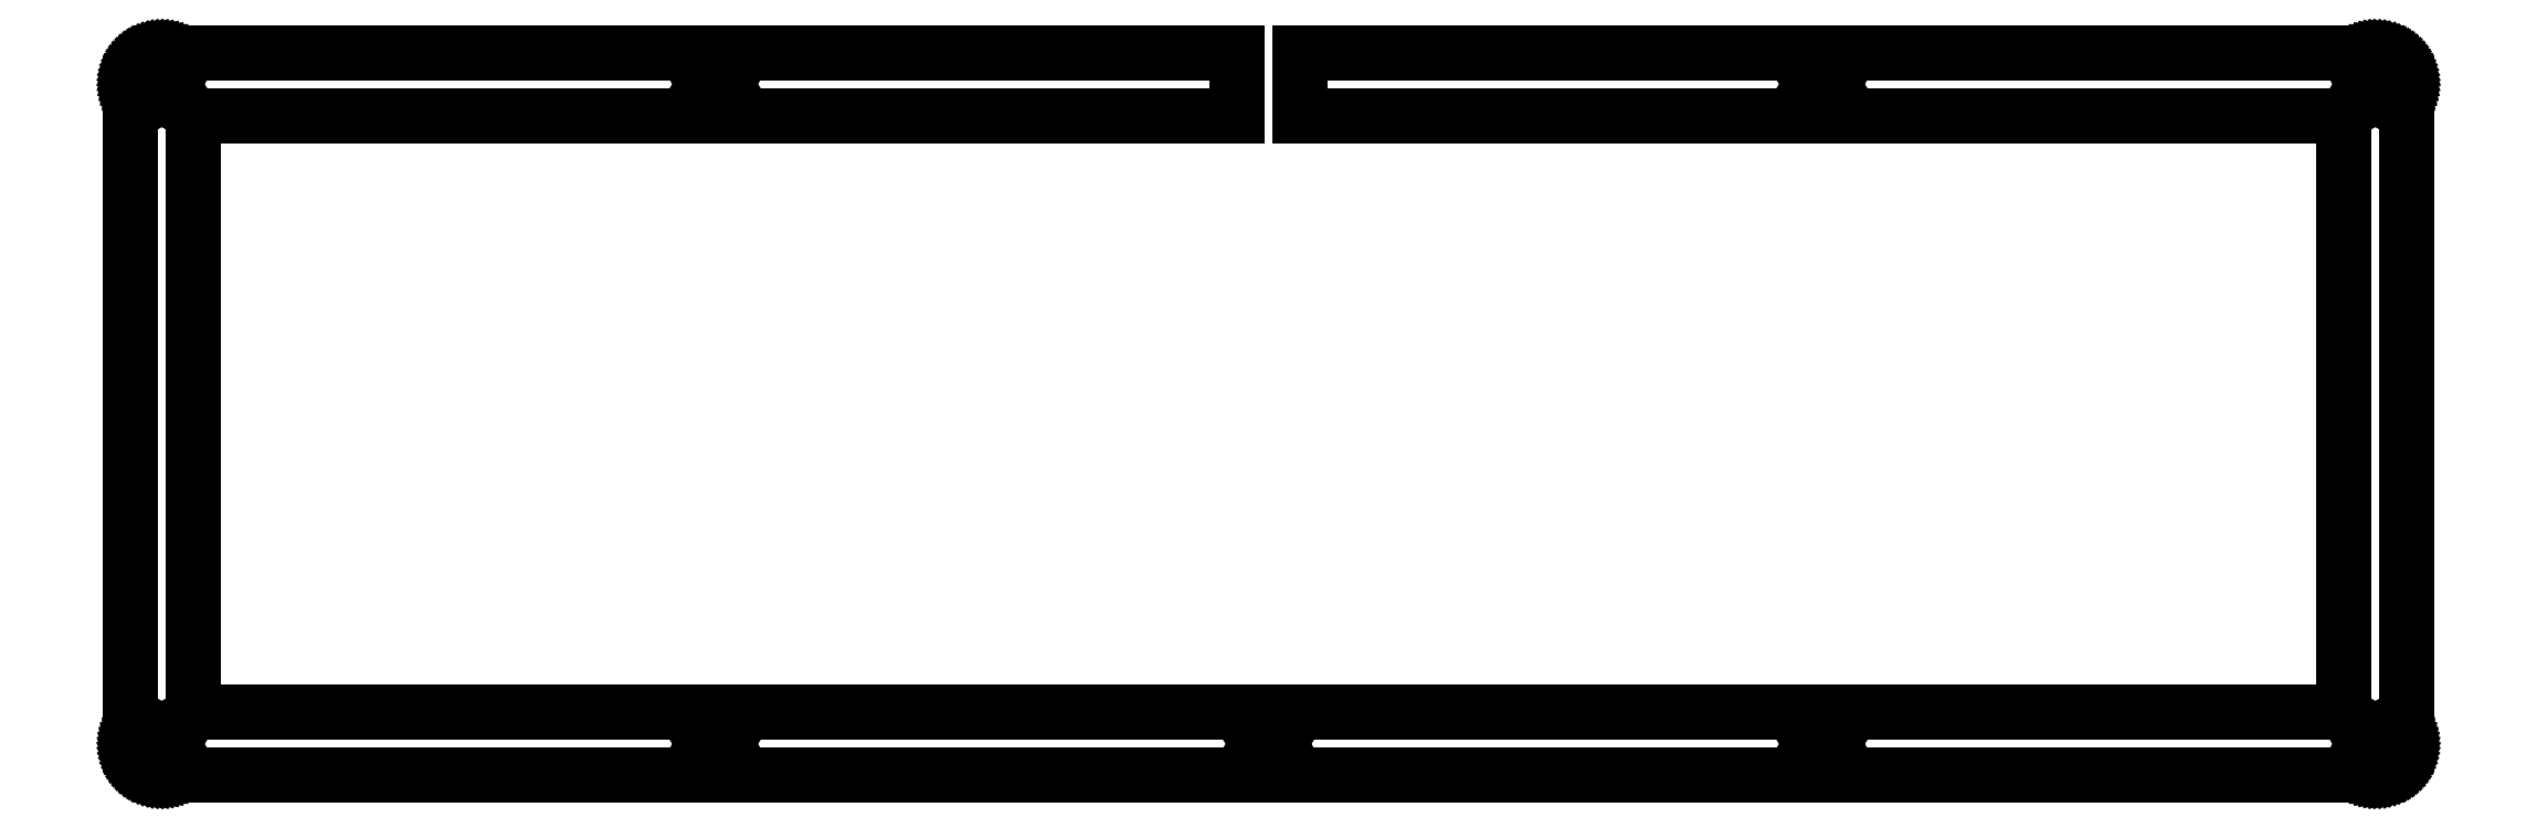
<metadata>
{"format":"dxf","ext":"dxf","renderer":"ezdxf+matplotlib","layout":"modelspace","background":"white","min_lineweight":24,"dpi":150}
</metadata>
<code>
0
SECTION
2
ENTITIES
0
LINE
8
0
10
176.5
20
105.6
30
0
11
10.1
21
105.6
31
0
0
LINE
8
0
10
10.1
20
105.6
30
0
11
10.1
21
10.37
31
0
0
LINE
8
0
10
10.1
20
10.37
30
0
11
353
21
10.37
31
0
0
LINE
8
0
10
353
20
10.37
30
0
11
353
21
105.6
31
0
0
LINE
8
0
10
353
20
105.6
30
0
11
186.5
21
105.6
31
0
0
LINE
8
0
10
186.5
20
105.6
30
0
11
186.5
21
115.6
31
0
0
LINE
8
0
10
186.5
20
115.6
30
0
11
358
21
115.6
31
0
0
LINE
8
0
10
358
20
115.6
30
0
11
358.4
21
115.6
31
0
0
LINE
8
0
10
358.4
20
115.6
30
0
11
358.8
21
115.6
31
0
0
LINE
8
0
10
358.8
20
115.6
30
0
11
359.2
21
115.5
31
0
0
LINE
8
0
10
359.2
20
115.5
30
0
11
359.5
21
115.4
31
0
0
LINE
8
0
10
359.5
20
115.4
30
0
11
359.9
21
115.2
31
0
0
LINE
8
0
10
359.9
20
115.2
30
0
11
360.3
21
115.1
31
0
0
LINE
8
0
10
360.3
20
115.1
30
0
11
360.6
21
114.9
31
0
0
LINE
8
0
10
360.6
20
114.9
30
0
11
360.9
21
114.7
31
0
0
LINE
8
0
10
360.9
20
114.7
30
0
11
361.2
21
114.4
31
0
0
LINE
8
0
10
361.2
20
114.4
30
0
11
361.5
21
114.2
31
0
0
LINE
8
0
10
361.5
20
114.2
30
0
11
361.8
21
113.9
31
0
0
LINE
8
0
10
361.8
20
113.9
30
0
11
362
21
113.6
31
0
0
LINE
8
0
10
362
20
113.6
30
0
11
362.3
21
113.2
31
0
0
LINE
8
0
10
362.3
20
113.2
30
0
11
362.5
21
112.9
31
0
0
LINE
8
0
10
362.5
20
112.9
30
0
11
362.6
21
112.5
31
0
0
LINE
8
0
10
362.6
20
112.5
30
0
11
362.8
21
112.2
31
0
0
LINE
8
0
10
362.8
20
112.2
30
0
11
362.9
21
111.8
31
0
0
LINE
8
0
10
362.9
20
111.8
30
0
11
362.9
21
111.4
31
0
0
LINE
8
0
10
362.9
20
111.4
30
0
11
363
21
111
31
0
0
LINE
8
0
10
363
20
111
30
0
11
363
21
110.6
31
0
0
LINE
8
0
10
363
20
110.6
30
0
11
363
21
5.366
31
0
0
LINE
8
0
10
363
20
5.366
30
0
11
363
21
4.972
31
0
0
LINE
8
0
10
363
20
4.972
30
0
11
362.9
21
4.582
31
0
0
LINE
8
0
10
362.9
20
4.582
30
0
11
362.9
21
4.197
31
0
0
LINE
8
0
10
362.9
20
4.197
30
0
11
362.8
21
3.82
31
0
0
LINE
8
0
10
362.8
20
3.82
30
0
11
362.6
21
3.452
31
0
0
LINE
8
0
10
362.6
20
3.452
30
0
11
362.5
21
3.095
31
0
0
LINE
8
0
10
362.5
20
3.095
30
0
11
362.3
21
2.752
31
0
0
LINE
8
0
10
362.3
20
2.752
30
0
11
362
21
2.427
31
0
0
LINE
8
0
10
362
20
2.427
30
0
11
361.8
21
2.118
31
0
0
LINE
8
0
10
361.8
20
2.118
30
0
11
361.5
21
1.83
31
0
0
LINE
8
0
10
361.5
20
1.83
30
0
11
361.2
21
1.563
31
0
0
LINE
8
0
10
361.2
20
1.563
30
0
11
360.9
21
1.32
31
0
0
LINE
8
0
10
360.9
20
1.32
30
0
11
360.6
21
1.101
31
0
0
LINE
8
0
10
360.6
20
1.101
30
0
11
360.3
21
0.9095
31
0
0
LINE
8
0
10
360.3
20
0.9095
30
0
11
359.9
21
0.7455
31
0
0
LINE
8
0
10
359.9
20
0.7455
30
0
11
359.5
21
0.6091
31
0
0
LINE
8
0
10
359.5
20
0.6091
30
0
11
359.2
21
0.503
31
0
0
LINE
8
0
10
359.2
20
0.503
30
0
11
358.8
21
0.4272
31
0
0
LINE
8
0
10
358.8
20
0.4272
30
0
11
358.4
21
0.3803
31
0
0
LINE
8
0
10
358.4
20
0.3803
30
0
11
358
21
0.3652
31
0
0
LINE
8
0
10
358
20
0.3652
30
0
11
5.096
21
0.3652
31
0
0
LINE
8
0
10
5.096
20
0.3652
30
0
11
4.702
21
0.3803
31
0
0
LINE
8
0
10
4.702
20
0.3803
30
0
11
4.312
21
0.4272
31
0
0
LINE
8
0
10
4.312
20
0.4272
30
0
11
3.927
21
0.503
31
0
0
LINE
8
0
10
3.927
20
0.503
30
0
11
3.55
21
0.6091
31
0
0
LINE
8
0
10
3.55
20
0.6091
30
0
11
3.182
21
0.7455
31
0
0
LINE
8
0
10
3.182
20
0.7455
30
0
11
2.825
21
0.9095
31
0
0
LINE
8
0
10
2.825
20
0.9095
30
0
11
2.482
21
1.101
31
0
0
LINE
8
0
10
2.482
20
1.101
30
0
11
2.157
21
1.32
31
0
0
LINE
8
0
10
2.157
20
1.32
30
0
11
1.848
21
1.563
31
0
0
LINE
8
0
10
1.848
20
1.563
30
0
11
1.56
21
1.83
31
0
0
LINE
8
0
10
1.56
20
1.83
30
0
11
1.293
21
2.118
31
0
0
LINE
8
0
10
1.293
20
2.118
30
0
11
1.05
21
2.427
31
0
0
LINE
8
0
10
1.05
20
2.427
30
0
11
0.831
21
2.752
31
0
0
LINE
8
0
10
0.831
20
2.752
30
0
11
0.6394
21
3.095
31
0
0
LINE
8
0
10
0.6394
20
3.095
30
0
11
0.4754
21
3.452
31
0
0
LINE
8
0
10
0.4754
20
3.452
30
0
11
0.339
21
3.82
31
0
0
LINE
8
0
10
0.339
20
3.82
30
0
11
0.2329
21
4.197
31
0
0
LINE
8
0
10
0.2329
20
4.197
30
0
11
0.1571
21
4.582
31
0
0
LINE
8
0
10
0.1571
20
4.582
30
0
11
0.1102
21
4.972
31
0
0
LINE
8
0
10
0.1102
20
4.972
30
0
11
0.09508
21
5.366
31
0
0
LINE
8
0
10
0.09508
20
5.366
30
0
11
0.09508
21
110.6
31
0
0
LINE
8
0
10
0.09508
20
110.6
30
0
11
0.1102
21
111
31
0
0
LINE
8
0
10
0.1102
20
111
30
0
11
0.1571
21
111.4
31
0
0
LINE
8
0
10
0.1571
20
111.4
30
0
11
0.2329
21
111.8
31
0
0
LINE
8
0
10
0.2329
20
111.8
30
0
11
0.339
21
112.2
31
0
0
LINE
8
0
10
0.339
20
112.2
30
0
11
0.4754
21
112.5
31
0
0
LINE
8
0
10
0.4754
20
112.5
30
0
11
0.6394
21
112.9
31
0
0
LINE
8
0
10
0.6394
20
112.9
30
0
11
0.831
21
113.2
31
0
0
LINE
8
0
10
0.831
20
113.2
30
0
11
1.05
21
113.6
31
0
0
LINE
8
0
10
1.05
20
113.6
30
0
11
1.293
21
113.9
31
0
0
LINE
8
0
10
1.293
20
113.9
30
0
11
1.56
21
114.2
31
0
0
LINE
8
0
10
1.56
20
114.2
30
0
11
1.848
21
114.4
31
0
0
LINE
8
0
10
1.848
20
114.4
30
0
11
2.157
21
114.7
31
0
0
LINE
8
0
10
2.157
20
114.7
30
0
11
2.482
21
114.9
31
0
0
LINE
8
0
10
2.482
20
114.9
30
0
11
2.825
21
115.1
31
0
0
LINE
8
0
10
2.825
20
115.1
30
0
11
3.182
21
115.2
31
0
0
LINE
8
0
10
3.182
20
115.2
30
0
11
3.55
21
115.4
31
0
0
LINE
8
0
10
3.55
20
115.4
30
0
11
3.927
21
115.5
31
0
0
LINE
8
0
10
3.927
20
115.5
30
0
11
4.312
21
115.6
31
0
0
LINE
8
0
10
4.312
20
115.6
30
0
11
4.702
21
115.6
31
0
0
LINE
8
0
10
4.702
20
115.6
30
0
11
5.096
21
115.6
31
0
0
LINE
8
0
10
5.096
20
115.6
30
0
11
176.5
21
115.6
31
0
0
LINE
8
0
10
176.5
20
115.6
30
0
11
176.5
21
105.6
31
0
0
LINE
8
0
10
4.554
20
7.029
30
0
11
4.067
21
6.78
31
0
0
LINE
8
0
10
4.067
20
6.78
30
0
11
3.679
21
6.394
31
0
0
LINE
8
0
10
3.679
20
6.394
30
0
11
3.43
21
5.906
31
0
0
LINE
8
0
10
3.43
20
5.906
30
0
11
3.346
21
5.366
31
0
0
LINE
8
0
10
3.346
20
5.366
30
0
11
3.43
21
4.825
31
0
0
LINE
8
0
10
3.43
20
4.825
30
0
11
3.679
21
4.337
31
0
0
LINE
8
0
10
3.679
20
4.337
30
0
11
4.067
21
3.949
31
0
0
LINE
8
0
10
4.067
20
3.949
30
0
11
4.554
21
3.7
31
0
0
LINE
8
0
10
4.554
20
3.7
30
0
11
5.096
21
3.616
31
0
0
LINE
8
0
10
5.096
20
3.616
30
0
11
5.636
21
3.7
31
0
0
LINE
8
0
10
5.636
20
3.7
30
0
11
6.124
21
3.949
31
0
0
LINE
8
0
10
6.124
20
3.949
30
0
11
6.51
21
4.337
31
0
0
LINE
8
0
10
6.51
20
4.337
30
0
11
6.759
21
4.825
31
0
0
LINE
8
0
10
6.759
20
4.825
30
0
11
6.846
21
5.366
31
0
0
LINE
8
0
10
6.846
20
5.366
30
0
11
6.759
21
5.906
31
0
0
LINE
8
0
10
6.759
20
5.906
30
0
11
6.51
21
6.394
31
0
0
LINE
8
0
10
6.51
20
6.394
30
0
11
6.124
21
6.78
31
0
0
LINE
8
0
10
6.124
20
6.78
30
0
11
5.636
21
7.029
31
0
0
LINE
8
0
10
5.636
20
7.029
30
0
11
5.096
21
7.116
31
0
0
LINE
8
0
10
5.096
20
7.116
30
0
11
4.554
21
7.029
31
0
0
LINE
8
0
10
92.78
20
7.029
30
0
11
92.29
21
6.78
31
0
0
LINE
8
0
10
92.29
20
6.78
30
0
11
91.9
21
6.394
31
0
0
LINE
8
0
10
91.9
20
6.394
30
0
11
91.66
21
5.906
31
0
0
LINE
8
0
10
91.66
20
5.906
30
0
11
91.57
21
5.366
31
0
0
LINE
8
0
10
91.57
20
5.366
30
0
11
91.66
21
4.825
31
0
0
LINE
8
0
10
91.66
20
4.825
30
0
11
91.9
21
4.337
31
0
0
LINE
8
0
10
91.9
20
4.337
30
0
11
92.29
21
3.949
31
0
0
LINE
8
0
10
92.29
20
3.949
30
0
11
92.78
21
3.7
31
0
0
LINE
8
0
10
92.78
20
3.7
30
0
11
93.32
21
3.616
31
0
0
LINE
8
0
10
93.32
20
3.616
30
0
11
93.86
21
3.7
31
0
0
LINE
8
0
10
93.86
20
3.7
30
0
11
94.35
21
3.949
31
0
0
LINE
8
0
10
94.35
20
3.949
30
0
11
94.74
21
4.337
31
0
0
LINE
8
0
10
94.74
20
4.337
30
0
11
94.98
21
4.825
31
0
0
LINE
8
0
10
94.98
20
4.825
30
0
11
95.07
21
5.366
31
0
0
LINE
8
0
10
95.07
20
5.366
30
0
11
94.98
21
5.906
31
0
0
LINE
8
0
10
94.98
20
5.906
30
0
11
94.74
21
6.394
31
0
0
LINE
8
0
10
94.74
20
6.394
30
0
11
94.35
21
6.78
31
0
0
LINE
8
0
10
94.35
20
6.78
30
0
11
93.86
21
7.029
31
0
0
LINE
8
0
10
93.86
20
7.029
30
0
11
93.32
21
7.116
31
0
0
LINE
8
0
10
93.32
20
7.116
30
0
11
92.78
21
7.029
31
0
0
LINE
8
0
10
181
20
7.029
30
0
11
180.5
21
6.78
31
0
0
LINE
8
0
10
180.5
20
6.78
30
0
11
180.1
21
6.394
31
0
0
LINE
8
0
10
180.1
20
6.394
30
0
11
179.9
21
5.906
31
0
0
LINE
8
0
10
179.9
20
5.906
30
0
11
179.8
21
5.366
31
0
0
LINE
8
0
10
179.8
20
5.366
30
0
11
179.9
21
4.825
31
0
0
LINE
8
0
10
179.9
20
4.825
30
0
11
180.1
21
4.337
31
0
0
LINE
8
0
10
180.1
20
4.337
30
0
11
180.5
21
3.949
31
0
0
LINE
8
0
10
180.5
20
3.949
30
0
11
181
21
3.7
31
0
0
LINE
8
0
10
181
20
3.7
30
0
11
181.5
21
3.616
31
0
0
LINE
8
0
10
181.5
20
3.616
30
0
11
182.1
21
3.7
31
0
0
LINE
8
0
10
182.1
20
3.7
30
0
11
182.6
21
3.949
31
0
0
LINE
8
0
10
182.6
20
3.949
30
0
11
183
21
4.337
31
0
0
LINE
8
0
10
183
20
4.337
30
0
11
183.2
21
4.825
31
0
0
LINE
8
0
10
183.2
20
4.825
30
0
11
183.3
21
5.366
31
0
0
LINE
8
0
10
183.3
20
5.366
30
0
11
183.2
21
5.906
31
0
0
LINE
8
0
10
183.2
20
5.906
30
0
11
183
21
6.394
31
0
0
LINE
8
0
10
183
20
6.394
30
0
11
182.6
21
6.78
31
0
0
LINE
8
0
10
182.6
20
6.78
30
0
11
182.1
21
7.029
31
0
0
LINE
8
0
10
182.1
20
7.029
30
0
11
181.5
21
7.116
31
0
0
LINE
8
0
10
181.5
20
7.116
30
0
11
181
21
7.029
31
0
0
LINE
8
0
10
269.2
20
7.029
30
0
11
268.7
21
6.78
31
0
0
LINE
8
0
10
268.7
20
6.78
30
0
11
268.4
21
6.394
31
0
0
LINE
8
0
10
268.4
20
6.394
30
0
11
268.1
21
5.906
31
0
0
LINE
8
0
10
268.1
20
5.906
30
0
11
268
21
5.366
31
0
0
LINE
8
0
10
268
20
5.366
30
0
11
268.1
21
4.825
31
0
0
LINE
8
0
10
268.1
20
4.825
30
0
11
268.4
21
4.337
31
0
0
LINE
8
0
10
268.4
20
4.337
30
0
11
268.7
21
3.949
31
0
0
LINE
8
0
10
268.7
20
3.949
30
0
11
269.2
21
3.7
31
0
0
LINE
8
0
10
269.2
20
3.7
30
0
11
269.8
21
3.616
31
0
0
LINE
8
0
10
269.8
20
3.616
30
0
11
270.3
21
3.7
31
0
0
LINE
8
0
10
270.3
20
3.7
30
0
11
270.8
21
3.949
31
0
0
LINE
8
0
10
270.8
20
3.949
30
0
11
271.2
21
4.337
31
0
0
LINE
8
0
10
271.2
20
4.337
30
0
11
271.4
21
4.825
31
0
0
LINE
8
0
10
271.4
20
4.825
30
0
11
271.5
21
5.366
31
0
0
LINE
8
0
10
271.5
20
5.366
30
0
11
271.4
21
5.906
31
0
0
LINE
8
0
10
271.4
20
5.906
30
0
11
271.2
21
6.394
31
0
0
LINE
8
0
10
271.2
20
6.394
30
0
11
270.8
21
6.78
31
0
0
LINE
8
0
10
270.8
20
6.78
30
0
11
270.3
21
7.029
31
0
0
LINE
8
0
10
270.3
20
7.029
30
0
11
269.8
21
7.116
31
0
0
LINE
8
0
10
269.8
20
7.116
30
0
11
269.2
21
7.029
31
0
0
LINE
8
0
10
357.5
20
7.029
30
0
11
357
21
6.78
31
0
0
LINE
8
0
10
357
20
6.78
30
0
11
356.6
21
6.394
31
0
0
LINE
8
0
10
356.6
20
6.394
30
0
11
356.3
21
5.906
31
0
0
LINE
8
0
10
356.3
20
5.906
30
0
11
356.2
21
5.366
31
0
0
LINE
8
0
10
356.2
20
5.366
30
0
11
356.3
21
4.825
31
0
0
LINE
8
0
10
356.3
20
4.825
30
0
11
356.6
21
4.337
31
0
0
LINE
8
0
10
356.6
20
4.337
30
0
11
357
21
3.949
31
0
0
LINE
8
0
10
357
20
3.949
30
0
11
357.5
21
3.7
31
0
0
LINE
8
0
10
357.5
20
3.7
30
0
11
358
21
3.616
31
0
0
LINE
8
0
10
358
20
3.616
30
0
11
358.5
21
3.7
31
0
0
LINE
8
0
10
358.5
20
3.7
30
0
11
359
21
3.949
31
0
0
LINE
8
0
10
359
20
3.949
30
0
11
359.4
21
4.337
31
0
0
LINE
8
0
10
359.4
20
4.337
30
0
11
359.7
21
4.825
31
0
0
LINE
8
0
10
359.7
20
4.825
30
0
11
359.7
21
5.366
31
0
0
LINE
8
0
10
359.7
20
5.366
30
0
11
359.7
21
5.906
31
0
0
LINE
8
0
10
359.7
20
5.906
30
0
11
359.4
21
6.394
31
0
0
LINE
8
0
10
359.4
20
6.394
30
0
11
359
21
6.78
31
0
0
LINE
8
0
10
359
20
6.78
30
0
11
358.5
21
7.029
31
0
0
LINE
8
0
10
358.5
20
7.029
30
0
11
358
21
7.116
31
0
0
LINE
8
0
10
358
20
7.116
30
0
11
357.5
21
7.029
31
0
0
LINE
8
0
10
4.554
20
112.3
30
0
11
4.067
21
112
31
0
0
LINE
8
0
10
4.067
20
112
30
0
11
3.679
21
111.6
31
0
0
LINE
8
0
10
3.679
20
111.6
30
0
11
3.43
21
111.2
31
0
0
LINE
8
0
10
3.43
20
111.2
30
0
11
3.346
21
110.6
31
0
0
LINE
8
0
10
3.346
20
110.6
30
0
11
3.43
21
110.1
31
0
0
LINE
8
0
10
3.43
20
110.1
30
0
11
3.679
21
109.6
31
0
0
LINE
8
0
10
3.679
20
109.6
30
0
11
4.067
21
109.2
31
0
0
LINE
8
0
10
4.067
20
109.2
30
0
11
4.554
21
109
31
0
0
LINE
8
0
10
4.554
20
109
30
0
11
5.096
21
108.9
31
0
0
LINE
8
0
10
5.096
20
108.9
30
0
11
5.636
21
109
31
0
0
LINE
8
0
10
5.636
20
109
30
0
11
6.124
21
109.2
31
0
0
LINE
8
0
10
6.124
20
109.2
30
0
11
6.51
21
109.6
31
0
0
LINE
8
0
10
6.51
20
109.6
30
0
11
6.759
21
110.1
31
0
0
LINE
8
0
10
6.759
20
110.1
30
0
11
6.846
21
110.6
31
0
0
LINE
8
0
10
6.846
20
110.6
30
0
11
6.759
21
111.2
31
0
0
LINE
8
0
10
6.759
20
111.2
30
0
11
6.51
21
111.6
31
0
0
LINE
8
0
10
6.51
20
111.6
30
0
11
6.124
21
112
31
0
0
LINE
8
0
10
6.124
20
112
30
0
11
5.636
21
112.3
31
0
0
LINE
8
0
10
5.636
20
112.3
30
0
11
5.096
21
112.4
31
0
0
LINE
8
0
10
5.096
20
112.4
30
0
11
4.554
21
112.3
31
0
0
LINE
8
0
10
357.5
20
112.3
30
0
11
357
21
112
31
0
0
LINE
8
0
10
357
20
112
30
0
11
356.6
21
111.6
31
0
0
LINE
8
0
10
356.6
20
111.6
30
0
11
356.3
21
111.2
31
0
0
LINE
8
0
10
356.3
20
111.2
30
0
11
356.2
21
110.6
31
0
0
LINE
8
0
10
356.2
20
110.6
30
0
11
356.3
21
110.1
31
0
0
LINE
8
0
10
356.3
20
110.1
30
0
11
356.6
21
109.6
31
0
0
LINE
8
0
10
356.6
20
109.6
30
0
11
357
21
109.2
31
0
0
LINE
8
0
10
357
20
109.2
30
0
11
357.5
21
109
31
0
0
LINE
8
0
10
357.5
20
109
30
0
11
358
21
108.9
31
0
0
LINE
8
0
10
358
20
108.9
30
0
11
358.5
21
109
31
0
0
LINE
8
0
10
358.5
20
109
30
0
11
359
21
109.2
31
0
0
LINE
8
0
10
359
20
109.2
30
0
11
359.4
21
109.6
31
0
0
LINE
8
0
10
359.4
20
109.6
30
0
11
359.7
21
110.1
31
0
0
LINE
8
0
10
359.7
20
110.1
30
0
11
359.7
21
110.6
31
0
0
LINE
8
0
10
359.7
20
110.6
30
0
11
359.7
21
111.2
31
0
0
LINE
8
0
10
359.7
20
111.2
30
0
11
359.4
21
111.6
31
0
0
LINE
8
0
10
359.4
20
111.6
30
0
11
359
21
112
31
0
0
LINE
8
0
10
359
20
112
30
0
11
358.5
21
112.3
31
0
0
LINE
8
0
10
358.5
20
112.3
30
0
11
358
21
112.4
31
0
0
LINE
8
0
10
358
20
112.4
30
0
11
357.5
21
112.3
31
0
0
LINE
8
0
10
269.2
20
112.3
30
0
11
268.7
21
112
31
0
0
LINE
8
0
10
268.7
20
112
30
0
11
268.4
21
111.6
31
0
0
LINE
8
0
10
268.4
20
111.6
30
0
11
268.1
21
111.2
31
0
0
LINE
8
0
10
268.1
20
111.2
30
0
11
268
21
110.6
31
0
0
LINE
8
0
10
268
20
110.6
30
0
11
268.1
21
110.1
31
0
0
LINE
8
0
10
268.1
20
110.1
30
0
11
268.4
21
109.6
31
0
0
LINE
8
0
10
268.4
20
109.6
30
0
11
268.7
21
109.2
31
0
0
LINE
8
0
10
268.7
20
109.2
30
0
11
269.2
21
109
31
0
0
LINE
8
0
10
269.2
20
109
30
0
11
269.8
21
108.9
31
0
0
LINE
8
0
10
269.8
20
108.9
30
0
11
270.3
21
109
31
0
0
LINE
8
0
10
270.3
20
109
30
0
11
270.8
21
109.2
31
0
0
LINE
8
0
10
270.8
20
109.2
30
0
11
271.2
21
109.6
31
0
0
LINE
8
0
10
271.2
20
109.6
30
0
11
271.4
21
110.1
31
0
0
LINE
8
0
10
271.4
20
110.1
30
0
11
271.5
21
110.6
31
0
0
LINE
8
0
10
271.5
20
110.6
30
0
11
271.4
21
111.2
31
0
0
LINE
8
0
10
271.4
20
111.2
30
0
11
271.2
21
111.6
31
0
0
LINE
8
0
10
271.2
20
111.6
30
0
11
270.8
21
112
31
0
0
LINE
8
0
10
270.8
20
112
30
0
11
270.3
21
112.3
31
0
0
LINE
8
0
10
270.3
20
112.3
30
0
11
269.8
21
112.4
31
0
0
LINE
8
0
10
269.8
20
112.4
30
0
11
269.2
21
112.3
31
0
0
LINE
8
0
10
92.78
20
112.3
30
0
11
92.29
21
112
31
0
0
LINE
8
0
10
92.29
20
112
30
0
11
91.9
21
111.6
31
0
0
LINE
8
0
10
91.9
20
111.6
30
0
11
91.66
21
111.2
31
0
0
LINE
8
0
10
91.66
20
111.2
30
0
11
91.57
21
110.6
31
0
0
LINE
8
0
10
91.57
20
110.6
30
0
11
91.66
21
110.1
31
0
0
LINE
8
0
10
91.66
20
110.1
30
0
11
91.9
21
109.6
31
0
0
LINE
8
0
10
91.9
20
109.6
30
0
11
92.29
21
109.2
31
0
0
LINE
8
0
10
92.29
20
109.2
30
0
11
92.78
21
109
31
0
0
LINE
8
0
10
92.78
20
109
30
0
11
93.32
21
108.9
31
0
0
LINE
8
0
10
93.32
20
108.9
30
0
11
93.86
21
109
31
0
0
LINE
8
0
10
93.86
20
109
30
0
11
94.35
21
109.2
31
0
0
LINE
8
0
10
94.35
20
109.2
30
0
11
94.74
21
109.6
31
0
0
LINE
8
0
10
94.74
20
109.6
30
0
11
94.98
21
110.1
31
0
0
LINE
8
0
10
94.98
20
110.1
30
0
11
95.07
21
110.6
31
0
0
LINE
8
0
10
95.07
20
110.6
30
0
11
94.98
21
111.2
31
0
0
LINE
8
0
10
94.98
20
111.2
30
0
11
94.74
21
111.6
31
0
0
LINE
8
0
10
94.74
20
111.6
30
0
11
94.35
21
112
31
0
0
LINE
8
0
10
94.35
20
112
30
0
11
93.86
21
112.3
31
0
0
LINE
8
0
10
93.86
20
112.3
30
0
11
93.32
21
112.4
31
0
0
LINE
8
0
10
93.32
20
112.4
30
0
11
92.78
21
112.3
31
0
0
ENDSEC
0
EOF

</code>
